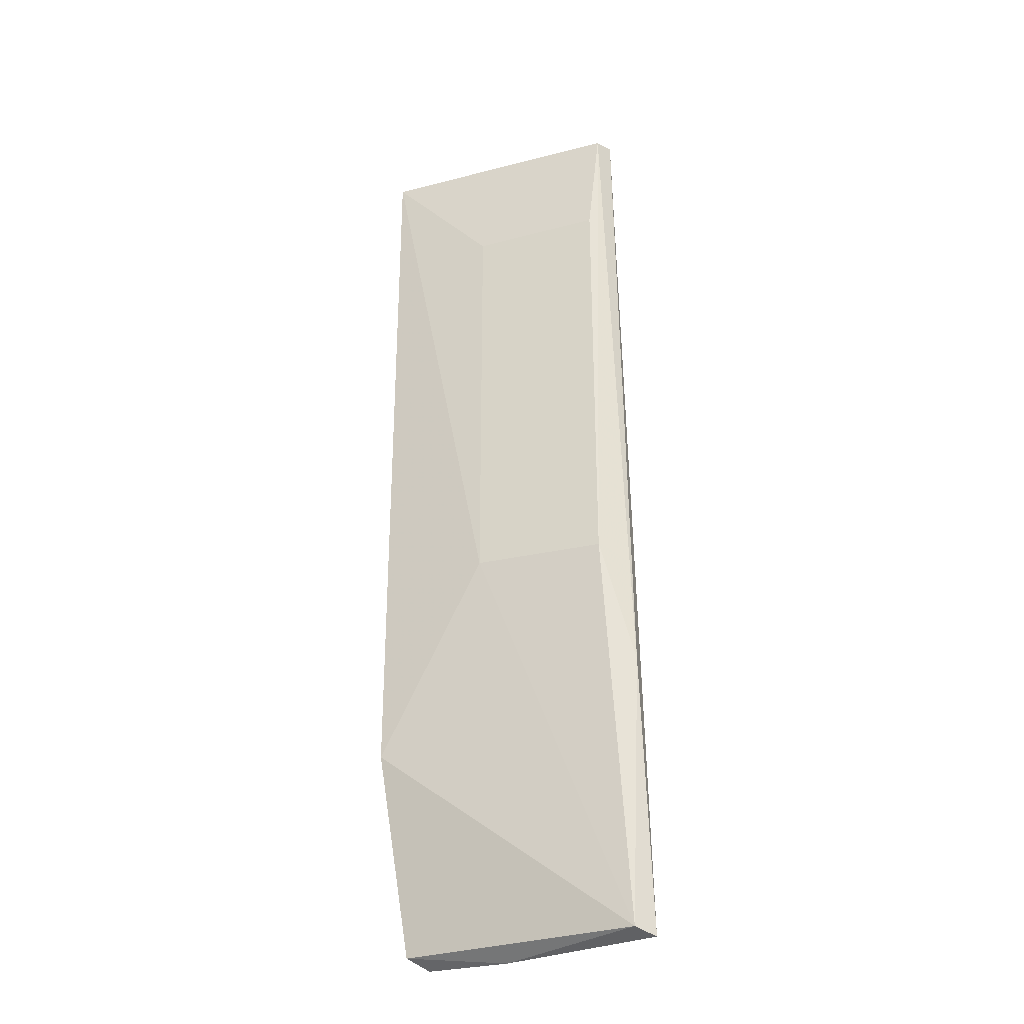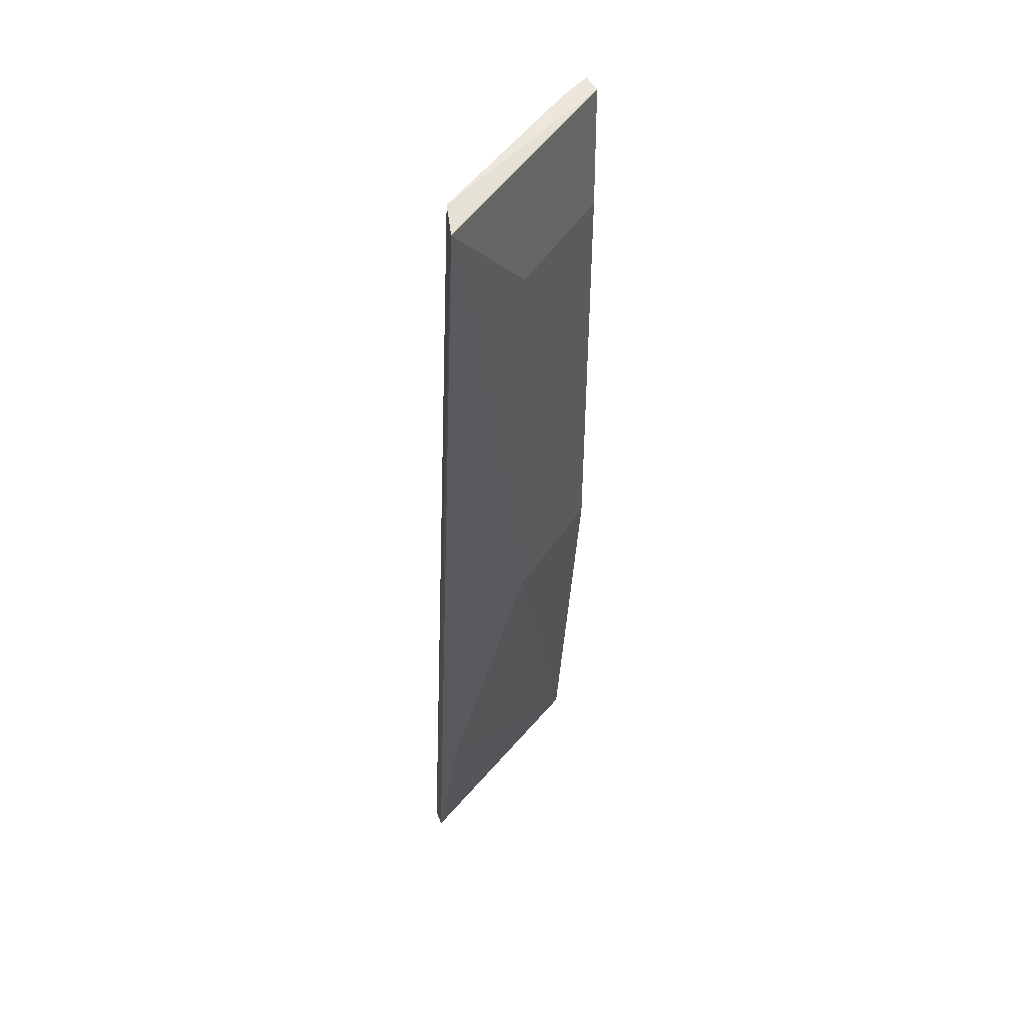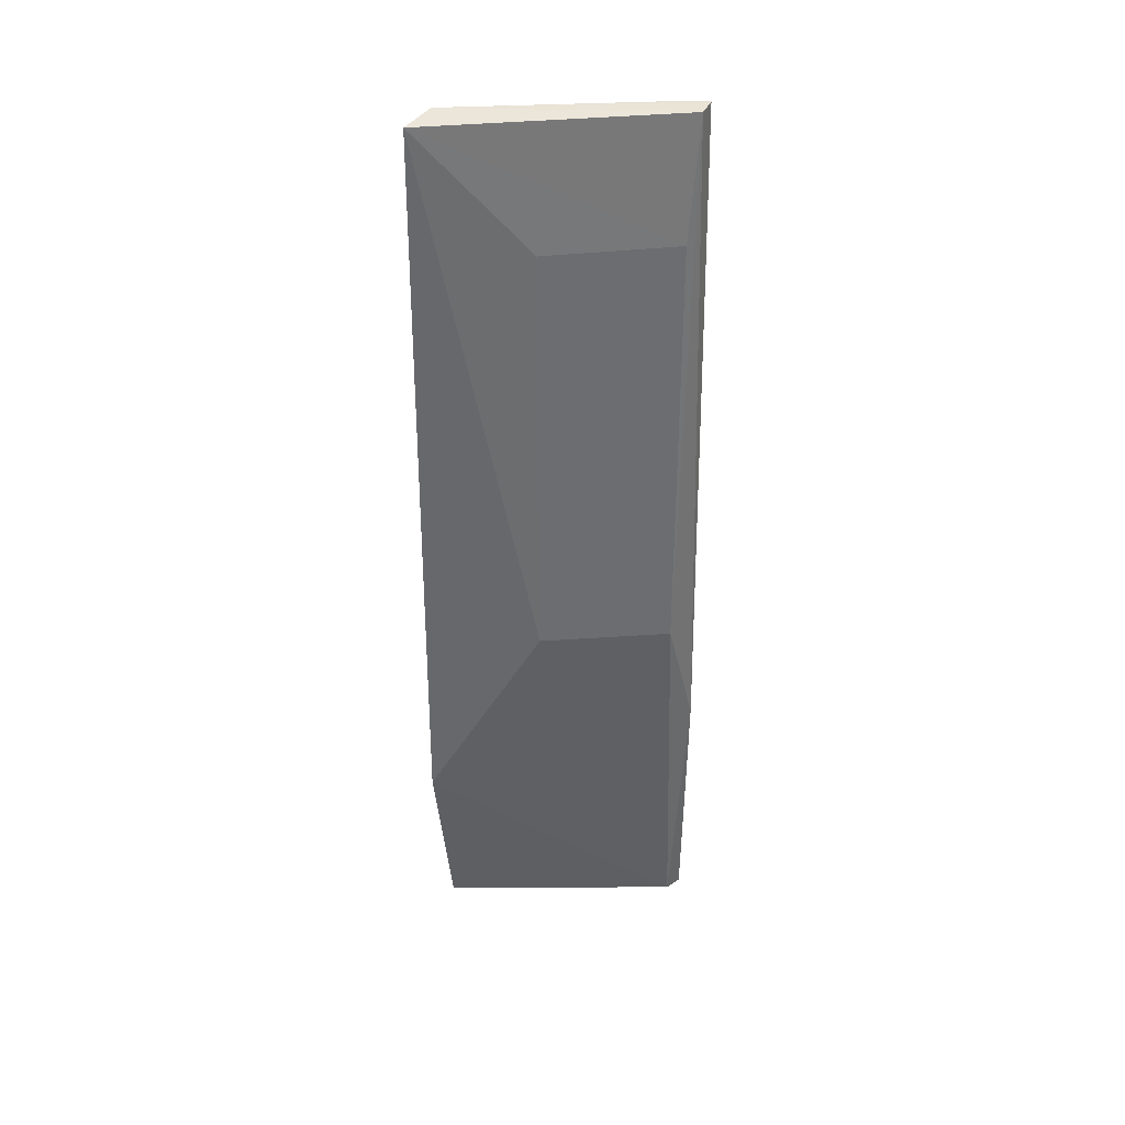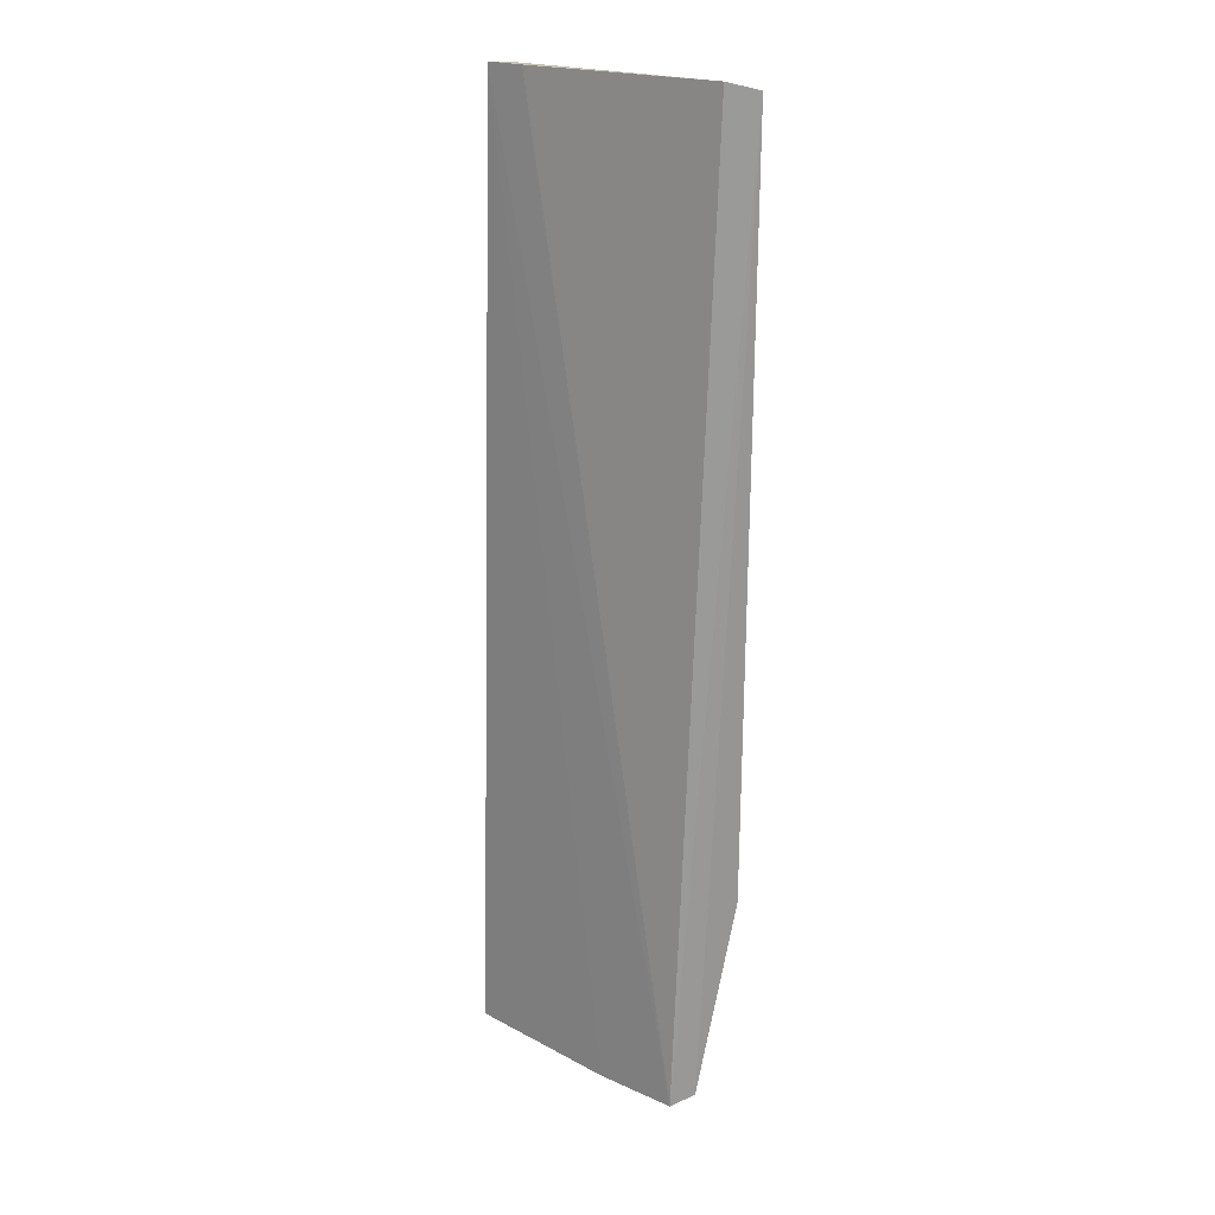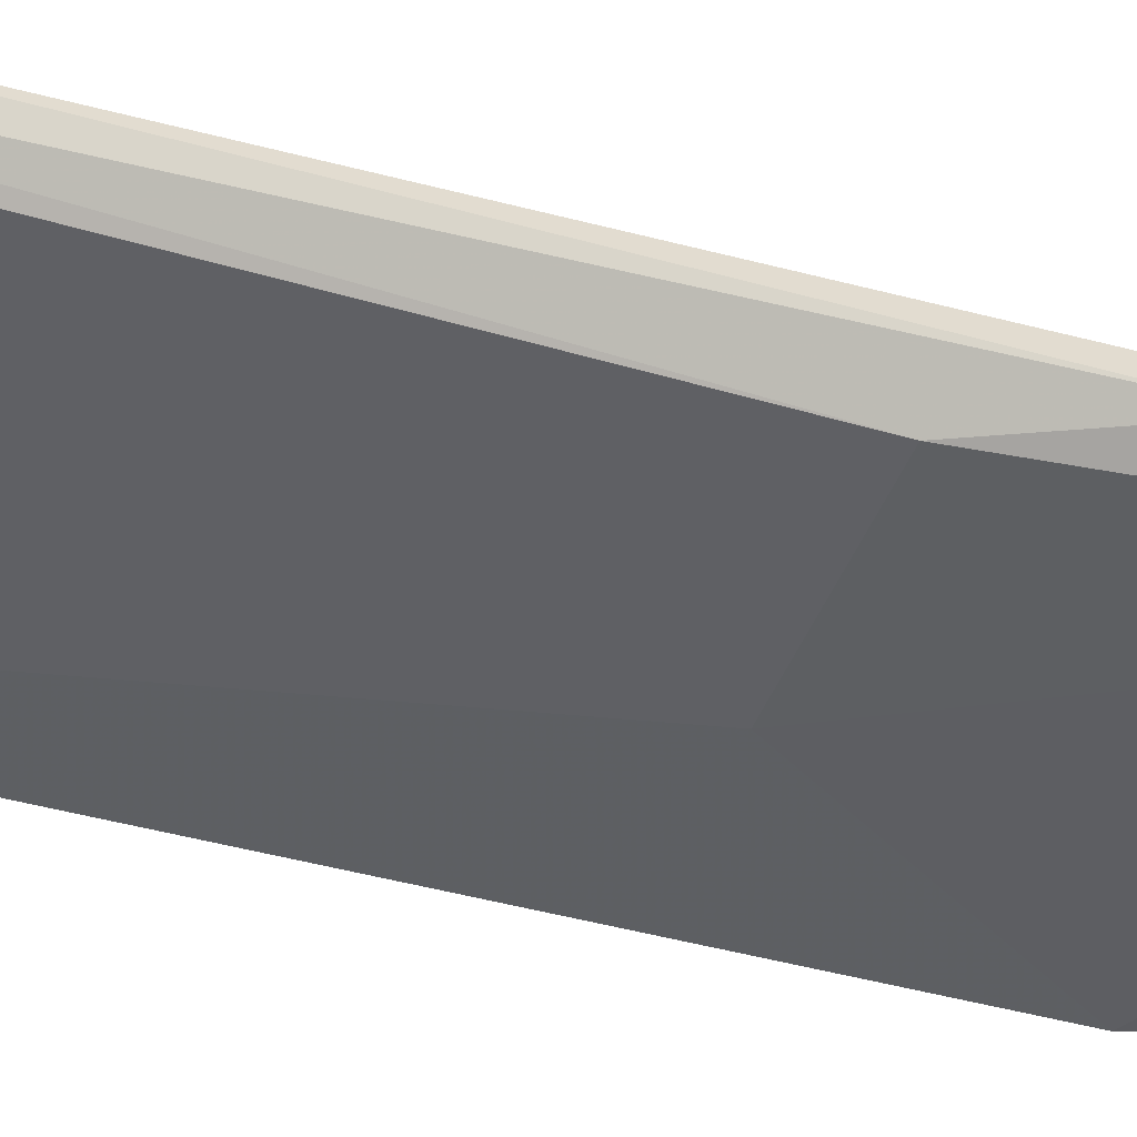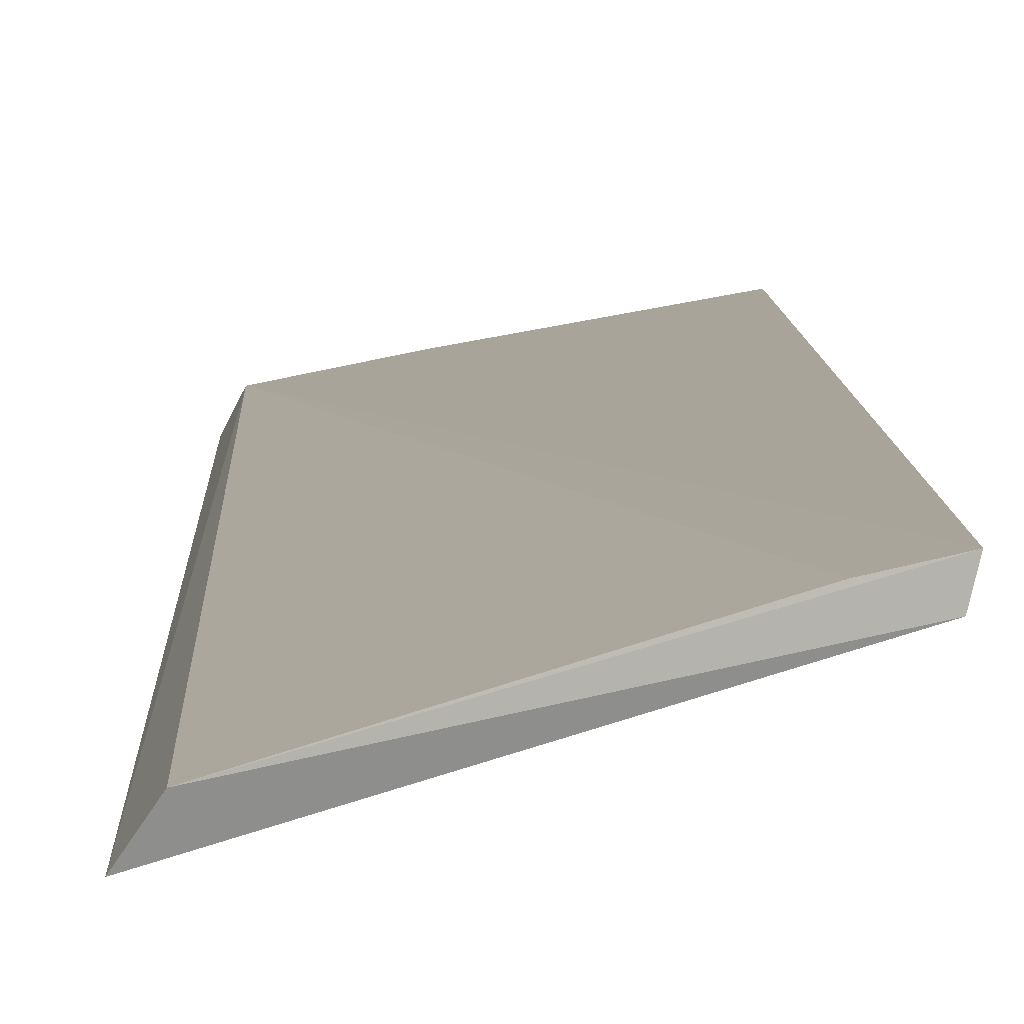
<metadata>
{"format":"obj","ext":"obj","renderer":"f3d","projection":"perspective","resolution":1024,"background":"white","views":[{"elev":-30.9,"azim":-143.2,"up":"+Y"},{"elev":46.7,"azim":138.0,"up":"+Y"},{"elev":36.4,"azim":-169.6,"up":"+Y"},{"elev":23.2,"azim":50.5,"up":"+Y"},{"elev":-33.5,"azim":-113.4,"up":"+Z"},{"elev":5.1,"azim":178.9,"up":"+Z"}]}
</metadata>
<code>
v -0.2817 -0.2361 0.0008526
v -0.2774 -0.2323 -0.007591
v -0.2846 0.1307 -0.01798
v -0.3714 0.1288 0.007201
v -0.368 -0.2328 0.009891
v -0.357 0.1292 0.004016
v -0.2779 0.1277 -0.028
v -0.3135 -0.2371 0.00721
v -0.275 -0.1561 -0.02401
v -0.3665 -0.08228 -0.003964
v -0.3696 0.1283 -0.0001334
v -0.3721 -0.2354 0.0178
v -0.3186 -0.08134 -0.01855
v -0.3746 -0.1299 0.007994
v -0.3186 0.08134 -0.01855
v -0.3665 0.08228 -0.003964
f 6 1 3
f 6 3 4
f 6 4 1
f 7 1 2
f 7 3 1
f 8 5 2
f 8 2 1
f 8 1 4
f 9 7 2
f 9 2 5
f 11 4 3
f 11 3 7
f 12 8 4
f 12 5 8
f 13 9 5
f 13 5 10
f 13 7 9
f 14 10 5
f 14 5 12
f 14 11 10
f 14 12 4
f 14 4 11
f 15 7 13
f 16 10 11
f 16 11 7
f 16 7 15
f 16 15 13
f 16 13 10

</code>
